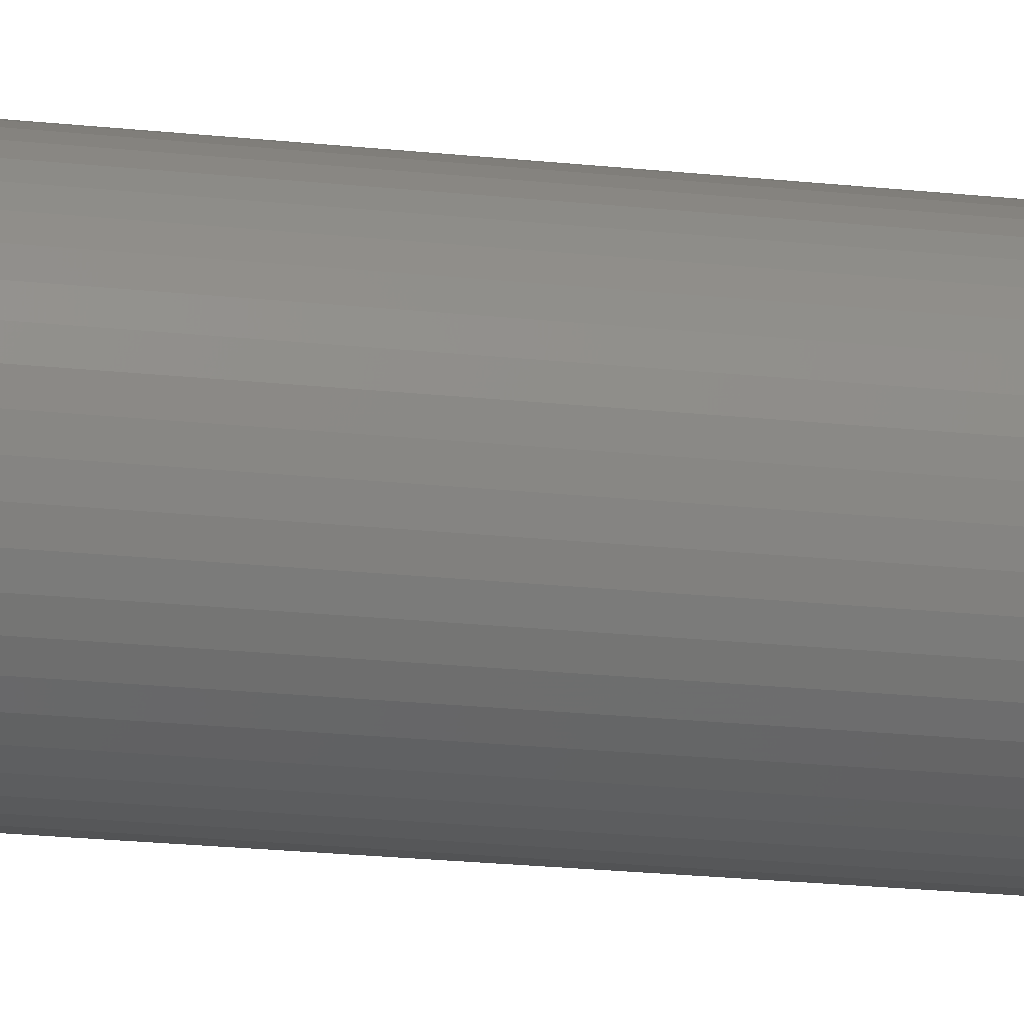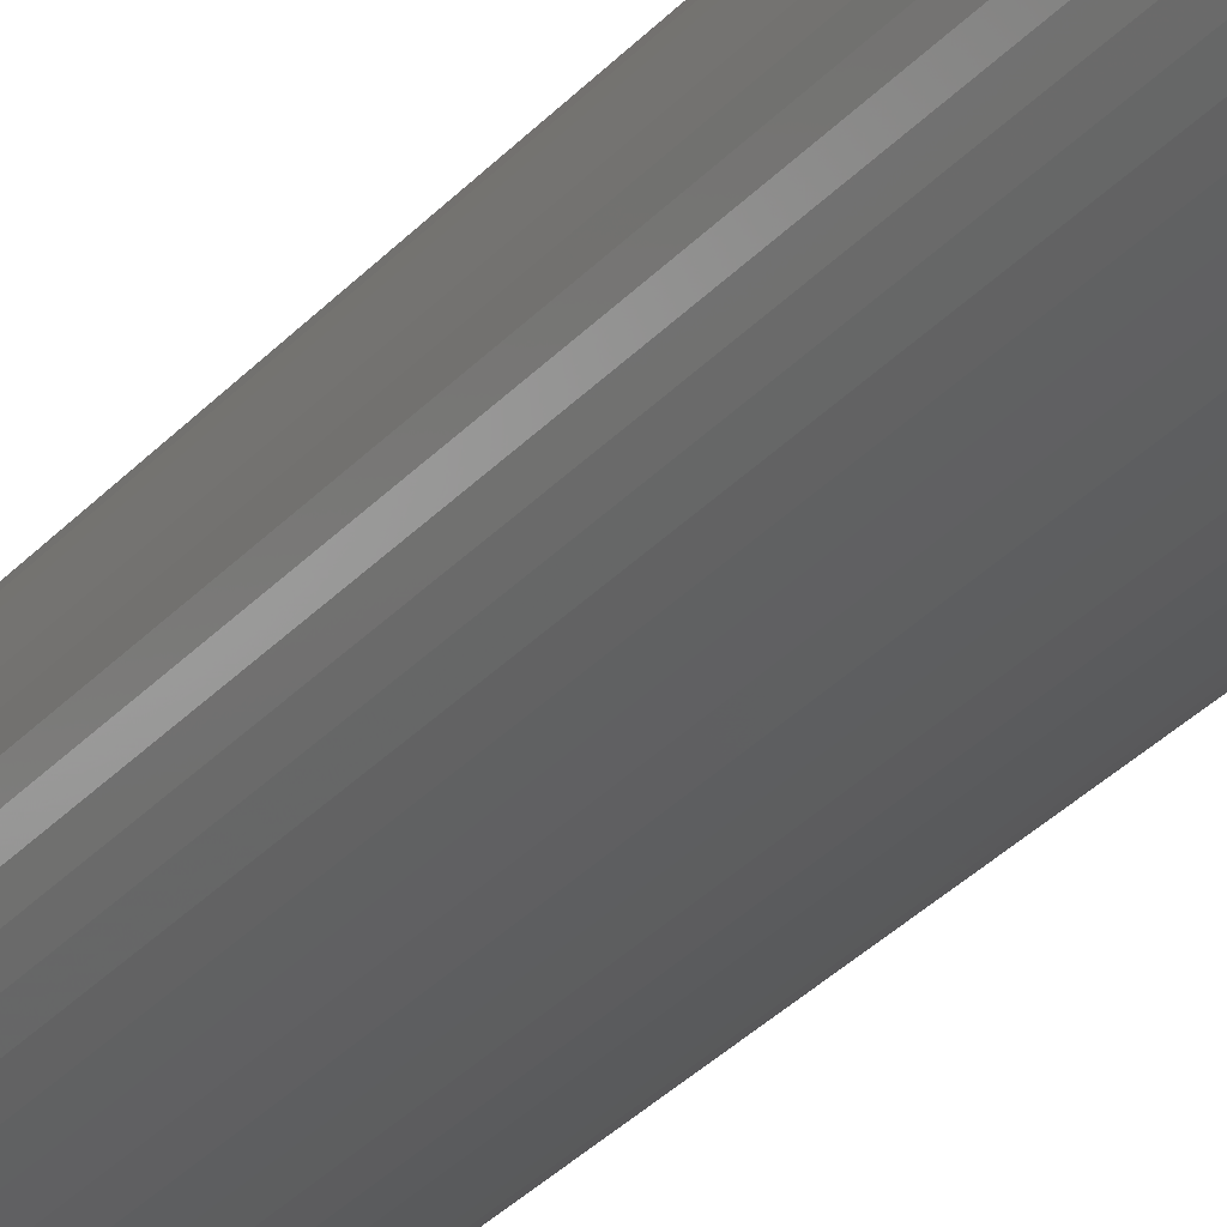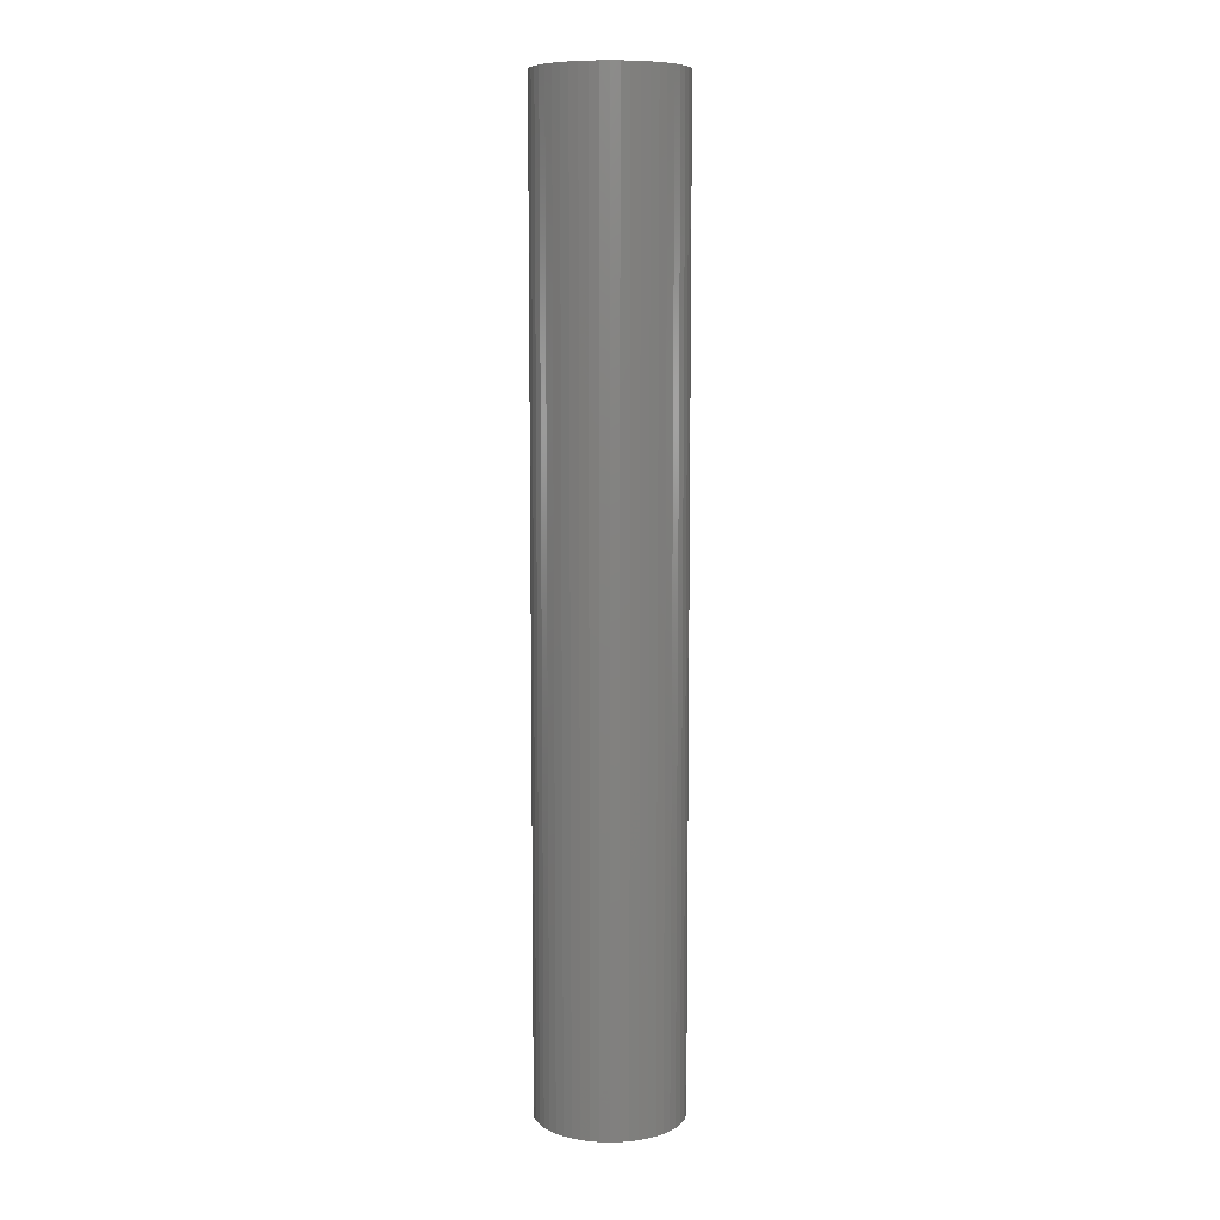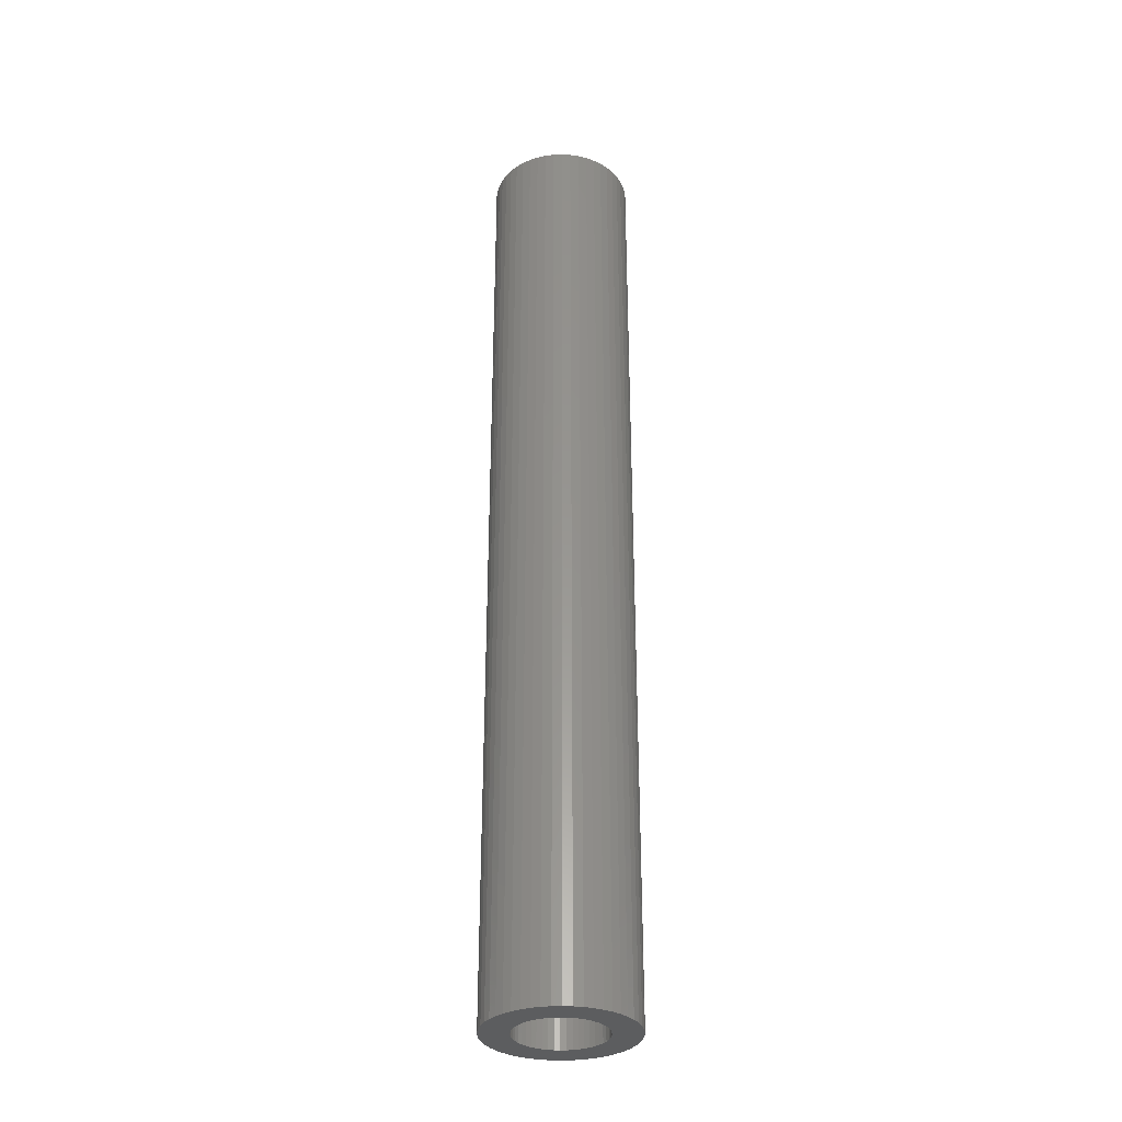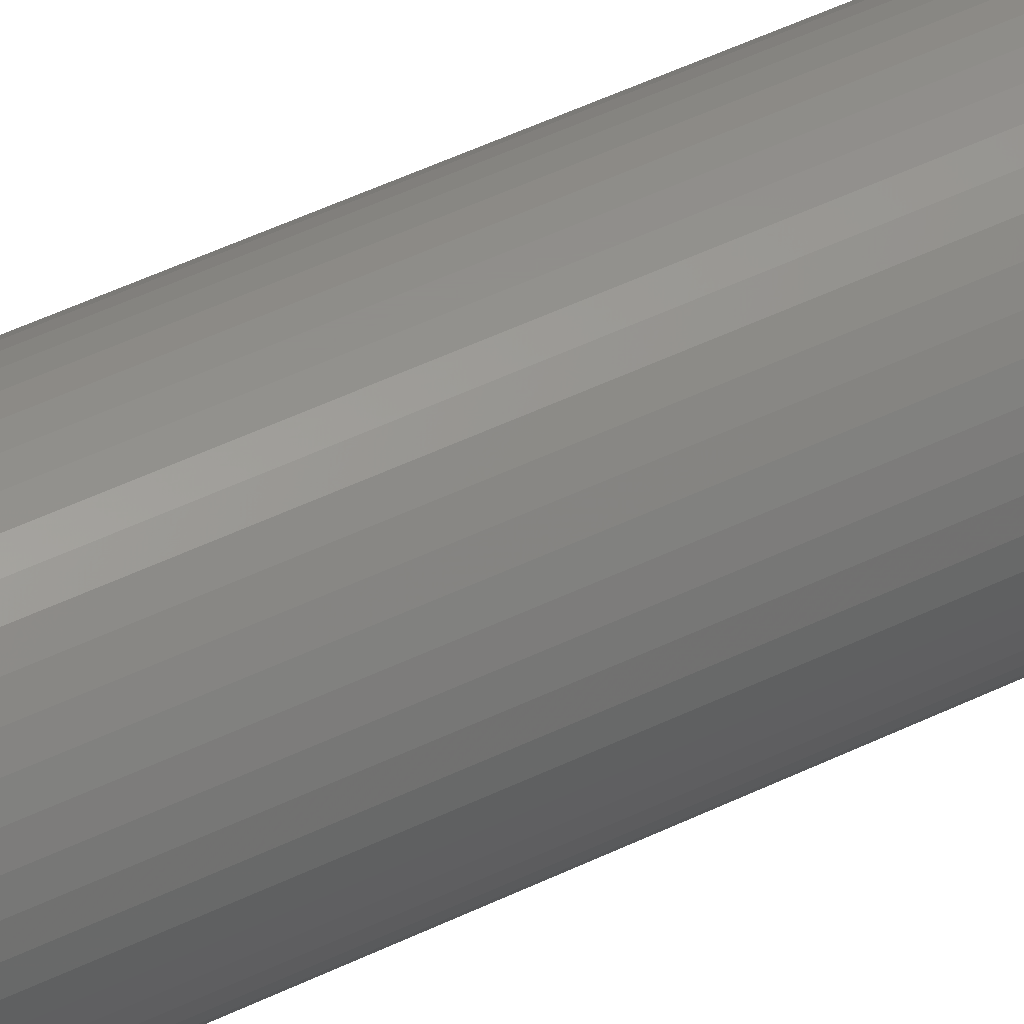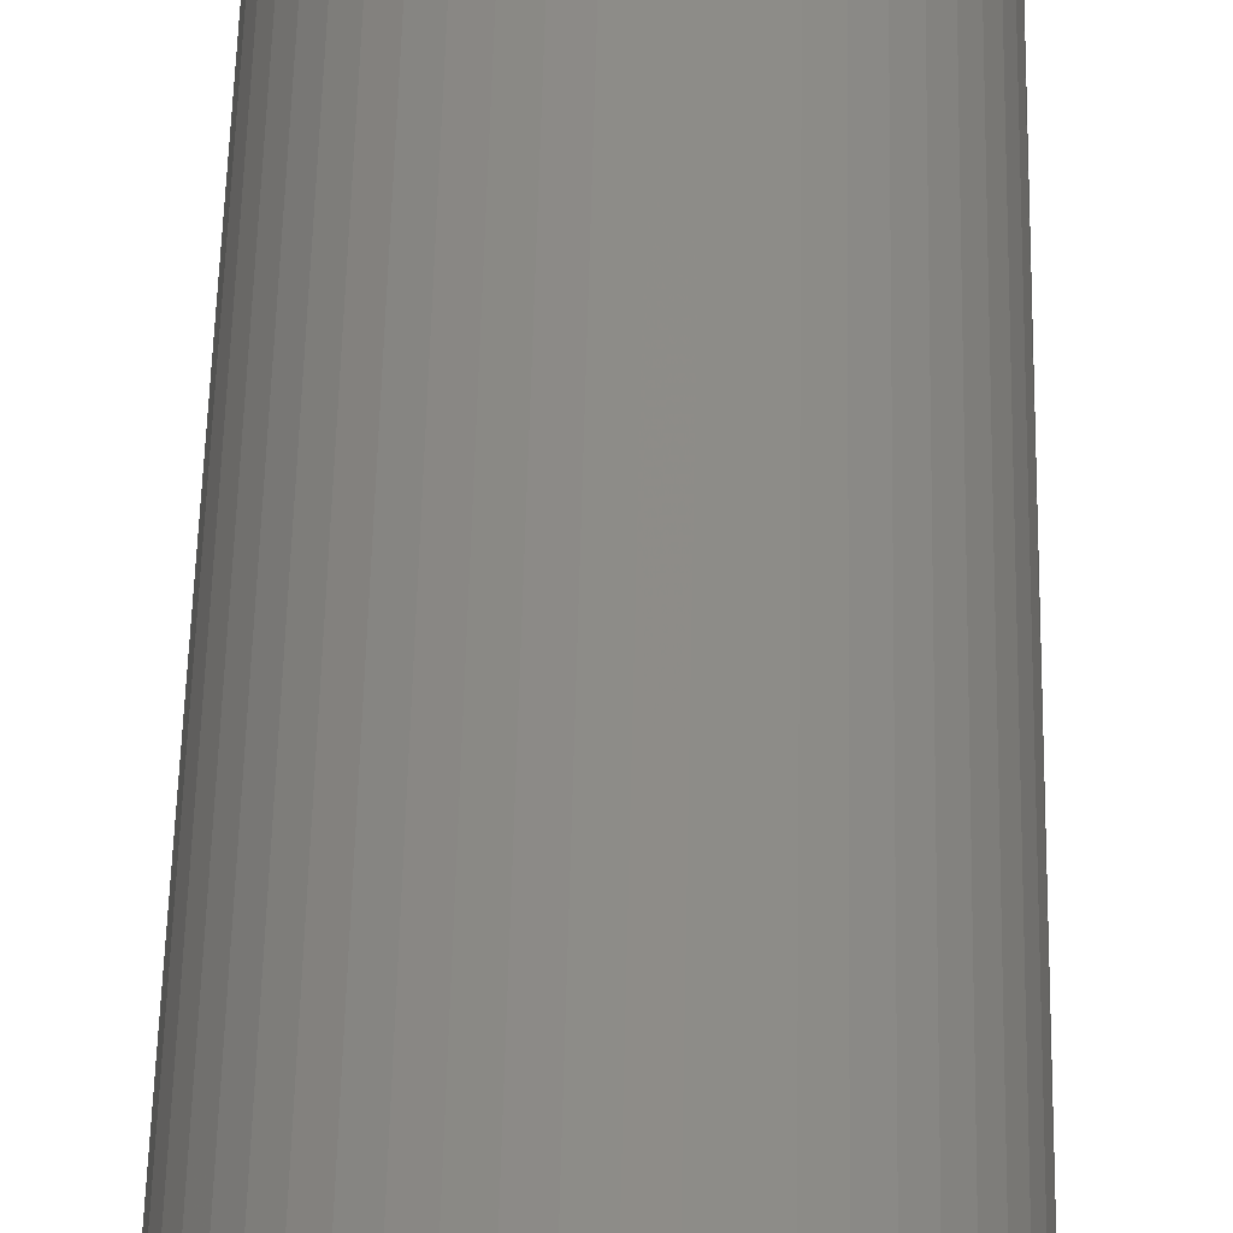
<metadata>
{"format":"stl","ext":"stl","renderer":"f3d","projection":"perspective","resolution":1024,"background":"white","views":[{"elev":-17.3,"azim":76.8,"up":"+Y"},{"elev":-29.8,"azim":147.5,"up":"+Y"},{"elev":8.4,"azim":-161.7,"up":"+Z"},{"elev":-32.2,"azim":-83.6,"up":"+Z"},{"elev":47.6,"azim":61.1,"up":"+Y"},{"elev":35.8,"azim":0.9,"up":"+Y"}]}
</metadata>
<code>
# stl→obj: 200 verts, 400 faces
v 7 0 46.5
v 6.945 0.8773 -46.5
v 6.945 0.8773 46.5
v 7 0 -46.5
v -7 0 -46.5
v -6.945 0.8773 46.5
v -6.945 0.8773 -46.5
v -7 0 46.5
v 0.4395 6.986 -46.5
v -0.4395 6.986 46.5
v 0.4395 6.986 46.5
v -0.4395 6.986 -46.5
v -0.4395 -6.986 -46.5
v 0.4395 -6.986 46.5
v -0.4395 -6.986 46.5
v 0.4395 -6.986 -46.5
v 4.462 -5.394 -46.5
v 5.103 -4.792 46.5
v 4.462 -5.394 46.5
v 5.103 -4.792 -46.5
v 5.103 4.792 -46.5
v 4.462 5.394 46.5
v 5.103 4.792 46.5
v 4.462 5.394 -46.5
v -4.462 5.394 -46.5
v -5.103 4.792 46.5
v -4.462 5.394 46.5
v -5.103 4.792 -46.5
v -2.163 6.657 -46.5
v -2.98 6.334 46.5
v -2.163 6.657 46.5
v -2.98 6.334 -46.5
v 6.508 2.577 46.5
v 6.134 3.372 -46.5
v 6.134 3.372 46.5
v 6.508 2.577 -46.5
v 6.78 1.741 -46.5
v 6.78 1.741 46.5
v 2.98 6.334 -46.5
v 2.163 6.657 46.5
v 2.98 6.334 46.5
v 2.163 6.657 -46.5
v 3.751 5.91 -46.5
v 3.751 5.91 46.5
v -6.508 2.577 -46.5
v -6.134 3.372 46.5
v -6.134 3.372 -46.5
v -6.508 2.577 46.5
v -5.663 4.114 46.5
v -5.663 4.114 -46.5
v -6.78 1.741 -46.5
v -6.78 1.741 46.5
v -3.751 5.91 -46.5
v -3.751 5.91 46.5
v -1.312 6.876 -46.5
v -1.312 6.876 46.5
v 5.663 4.114 46.5
v 5.663 4.114 -46.5
v 1.312 6.876 46.5
v 1.312 6.876 -46.5
v 4.25 0 46.5
v 4.216 0.5327 46.5
v 6.945 -0.8773 46.5
v 4.116 1.057 46.5
v 4.216 -0.5327 46.5
v 3.952 1.565 46.5
v 6.78 -1.741 46.5
v 3.724 2.047 46.5
v 4.116 -1.057 46.5
v 3.438 2.498 46.5
v 6.508 -2.577 46.5
v 3.098 2.909 46.5
v 3.952 -1.565 46.5
v 6.134 -3.372 46.5
v 2.709 3.275 46.5
v 2.277 3.588 46.5
v 1.81 3.846 46.5
v 1.313 4.042 46.5
v 0.7964 4.175 46.5
v 0.2669 4.242 46.5
v -0.2669 4.242 46.5
v -0.7964 4.175 46.5
v -1.313 4.042 46.5
v -1.81 3.846 46.5
v -2.277 3.588 46.5
v -2.709 3.275 46.5
v -3.098 2.909 46.5
v -3.438 2.498 46.5
v -3.724 2.047 46.5
v -3.952 1.565 46.5
v 3.724 -2.047 46.5
v 5.663 -4.114 46.5
v 3.438 -2.498 46.5
v 3.098 -2.909 46.5
v 2.709 -3.275 46.5
v 3.751 -5.91 46.5
v 2.277 -3.588 46.5
v 2.98 -6.334 46.5
v 1.81 -3.846 46.5
v 2.163 -6.657 46.5
v 1.313 -4.042 46.5
v 1.312 -6.876 46.5
v 0.7964 -4.175 46.5
v 0.2669 -4.242 46.5
v -0.2669 -4.242 46.5
v -0.7964 -4.175 46.5
v -1.312 -6.876 46.5
v -1.313 -4.042 46.5
v -2.163 -6.657 46.5
v -1.81 -3.846 46.5
v -2.98 -6.334 46.5
v -2.277 -3.588 46.5
v -3.751 -5.91 46.5
v -2.709 -3.275 46.5
v -4.462 -5.394 46.5
v -3.098 -2.909 46.5
v -5.103 -4.792 46.5
v -3.438 -2.498 46.5
v -5.663 -4.114 46.5
v -3.724 -2.047 46.5
v -6.134 -3.372 46.5
v -3.952 -1.565 46.5
v -6.508 -2.577 46.5
v -4.116 -1.057 46.5
v -6.78 -1.741 46.5
v -4.216 -0.5327 46.5
v -6.945 -0.8773 46.5
v -4.25 0 46.5
v -4.116 1.057 46.5
v -4.216 0.5327 46.5
v 6.945 -0.8773 -46.5
v 6.508 -2.577 -46.5
v 6.134 -3.372 -46.5
v -5.663 -4.114 -46.5
v -6.134 -3.372 -46.5
v -6.508 -2.577 -46.5
v 4.25 0 -46.5
v 4.216 -0.5327 -46.5
v 6.78 -1.741 -46.5
v 4.116 -1.057 -46.5
v 4.216 0.5327 -46.5
v 3.952 -1.565 -46.5
v 3.724 -2.047 -46.5
v 5.663 -4.114 -46.5
v 4.116 1.057 -46.5
v 3.438 -2.498 -46.5
v 3.098 -2.909 -46.5
v 3.952 1.565 -46.5
v 2.709 -3.275 -46.5
v 3.751 -5.91 -46.5
v 2.277 -3.588 -46.5
v 2.98 -6.334 -46.5
v 1.81 -3.846 -46.5
v 2.163 -6.657 -46.5
v 1.313 -4.042 -46.5
v 1.312 -6.876 -46.5
v 0.7964 -4.175 -46.5
v 0.2669 -4.242 -46.5
v -0.2669 -4.242 -46.5
v -0.7964 -4.175 -46.5
v -1.312 -6.876 -46.5
v -1.313 -4.042 -46.5
v -2.163 -6.657 -46.5
v -1.81 -3.846 -46.5
v -2.98 -6.334 -46.5
v -2.277 -3.588 -46.5
v -3.751 -5.91 -46.5
v -2.709 -3.275 -46.5
v -4.462 -5.394 -46.5
v -3.098 -2.909 -46.5
v -5.103 -4.792 -46.5
v -3.438 -2.498 -46.5
v -3.724 -2.047 -46.5
v -3.952 -1.565 -46.5
v 3.724 2.047 -46.5
v 3.438 2.498 -46.5
v 3.098 2.909 -46.5
v 2.709 3.275 -46.5
v 2.277 3.588 -46.5
v 1.81 3.846 -46.5
v 1.313 4.042 -46.5
v 0.7964 4.175 -46.5
v 0.2669 4.242 -46.5
v -0.2669 4.242 -46.5
v -0.7964 4.175 -46.5
v -1.313 4.042 -46.5
v -1.81 3.846 -46.5
v -2.277 3.588 -46.5
v -2.709 3.275 -46.5
v -3.098 2.909 -46.5
v -3.438 2.498 -46.5
v -3.724 2.047 -46.5
v -3.952 1.565 -46.5
v -4.116 1.057 -46.5
v -4.216 0.5327 -46.5
v -4.25 0 -46.5
v -4.116 -1.057 -46.5
v -6.78 -1.741 -46.5
v -4.216 -0.5327 -46.5
v -6.945 -0.8773 -46.5
f 1 2 3
f 2 1 4
f 5 6 7
f 6 5 8
f 9 10 11
f 10 9 12
f 13 14 15
f 14 13 16
f 17 18 19
f 18 17 20
f 21 22 23
f 22 21 24
f 25 26 27
f 26 25 28
f 29 30 31
f 30 29 32
f 33 34 35
f 34 33 36
f 3 37 38
f 37 3 2
f 39 40 41
f 40 39 42
f 43 41 44
f 41 43 39
f 45 46 47
f 46 45 48
f 47 49 50
f 49 47 46
f 51 48 45
f 48 51 52
f 53 27 54
f 27 53 25
f 55 31 56
f 31 55 29
f 38 36 33
f 36 38 37
f 57 21 23
f 21 57 58
f 35 58 57
f 58 35 34
f 42 59 40
f 59 42 60
f 60 11 59
f 11 60 9
f 24 44 22
f 44 24 43
f 50 26 28
f 26 50 49
f 7 52 51
f 52 7 6
f 61 1 3
f 62 3 38
f 1 61 63
f 64 38 33
f 65 63 61
f 66 33 35
f 63 65 67
f 68 35 57
f 69 67 65
f 70 57 23
f 67 69 71
f 72 23 22
f 73 71 69
f 71 73 74
f 3 62 61
f 38 64 62
f 33 66 64
f 75 22 44
f 35 68 66
f 57 70 68
f 23 72 70
f 76 44 41
f 22 75 72
f 44 76 75
f 77 41 40
f 41 77 76
f 40 78 77
f 59 78 40
f 59 79 78
f 11 79 59
f 11 80 79
f 11 81 80
f 10 81 11
f 10 82 81
f 56 82 10
f 56 83 82
f 31 83 56
f 83 31 84
f 30 84 31
f 84 30 85
f 54 85 30
f 85 54 86
f 27 86 54
f 86 27 87
f 26 87 27
f 87 26 88
f 49 88 26
f 88 49 89
f 89 46 90
f 46 89 49
f 91 74 73
f 74 91 92
f 93 92 91
f 92 93 18
f 94 18 93
f 18 94 19
f 95 19 94
f 19 95 96
f 97 96 95
f 96 97 98
f 99 98 97
f 98 99 100
f 101 100 99
f 101 102 100
f 103 102 101
f 103 14 102
f 104 14 103
f 105 14 104
f 105 15 14
f 106 15 105
f 106 107 15
f 108 107 106
f 109 108 110
f 108 109 107
f 111 110 112
f 113 112 114
f 110 111 109
f 115 114 116
f 117 116 118
f 119 118 120
f 112 113 111
f 121 120 122
f 123 122 124
f 125 124 126
f 114 115 113
f 127 126 128
f 48 90 46
f 90 48 129
f 116 117 115
f 52 129 48
f 118 119 117
f 129 52 130
f 120 121 119
f 6 130 52
f 122 123 121
f 130 6 128
f 124 125 123
f 8 128 6
f 126 127 125
f 128 8 127
f 12 56 10
f 56 12 55
f 63 4 1
f 4 63 131
f 74 132 71
f 132 74 133
f 134 121 135
f 121 134 119
f 135 123 136
f 123 135 121
f 137 4 131
f 138 131 139
f 4 137 2
f 140 139 132
f 141 2 137
f 142 132 133
f 2 141 37
f 143 133 144
f 145 37 141
f 146 144 20
f 37 145 36
f 147 20 17
f 148 36 145
f 36 148 34
f 131 138 137
f 139 140 138
f 132 142 140
f 149 17 150
f 133 143 142
f 144 146 143
f 20 147 146
f 151 150 152
f 17 149 147
f 150 151 149
f 153 152 154
f 152 153 151
f 154 155 153
f 156 155 154
f 156 157 155
f 16 157 156
f 16 158 157
f 16 159 158
f 13 159 16
f 13 160 159
f 161 160 13
f 161 162 160
f 163 162 161
f 162 163 164
f 165 164 163
f 164 165 166
f 167 166 165
f 166 167 168
f 169 168 167
f 168 169 170
f 171 170 169
f 170 171 172
f 134 172 171
f 172 134 173
f 173 135 174
f 135 173 134
f 175 34 148
f 34 175 58
f 176 58 175
f 58 176 21
f 177 21 176
f 21 177 24
f 178 24 177
f 24 178 43
f 179 43 178
f 43 179 39
f 180 39 179
f 39 180 42
f 181 42 180
f 181 60 42
f 182 60 181
f 182 9 60
f 183 9 182
f 184 9 183
f 184 12 9
f 185 12 184
f 185 55 12
f 186 55 185
f 29 186 187
f 186 29 55
f 32 187 188
f 53 188 189
f 187 32 29
f 25 189 190
f 28 190 191
f 50 191 192
f 188 53 32
f 47 192 193
f 45 193 194
f 51 194 195
f 189 25 53
f 7 195 196
f 136 174 135
f 174 136 197
f 190 28 25
f 198 197 136
f 191 50 28
f 197 198 199
f 192 47 50
f 200 199 198
f 193 45 47
f 199 200 196
f 194 51 45
f 5 196 200
f 195 7 51
f 196 5 7
f 150 19 96
f 19 150 17
f 154 98 100
f 98 154 152
f 32 54 30
f 54 32 53
f 165 109 111
f 109 165 163
f 136 125 198
f 125 136 123
f 152 96 98
f 96 152 150
f 156 100 102
f 100 156 154
f 16 102 14
f 102 16 156
f 71 139 67
f 139 71 132
f 67 131 63
f 131 67 139
f 92 133 74
f 133 92 144
f 18 144 92
f 144 18 20
f 161 15 107
f 15 161 13
f 163 107 109
f 107 163 161
f 171 119 134
f 119 171 117
f 198 127 200
f 127 198 125
f 200 8 5
f 8 200 127
f 167 111 113
f 111 167 165
f 169 113 115
f 113 169 167
f 171 115 117
f 115 171 169
f 137 62 141
f 62 137 61
f 128 195 130
f 195 128 196
f 184 80 81
f 80 184 183
f 158 105 104
f 105 158 159
f 147 93 146
f 93 147 94
f 178 72 75
f 72 178 177
f 190 86 87
f 86 190 189
f 187 83 84
f 83 187 186
f 148 68 175
f 68 148 66
f 141 64 145
f 64 141 62
f 175 70 176
f 70 175 68
f 181 77 78
f 77 181 180
f 182 78 79
f 78 182 181
f 179 75 76
f 75 179 178
f 90 192 89
f 192 90 193
f 89 191 88
f 191 89 192
f 129 193 90
f 193 129 194
f 188 84 85
f 84 188 187
f 185 81 82
f 81 185 184
f 157 104 103
f 104 157 158
f 145 66 148
f 66 145 64
f 176 72 177
f 72 176 70
f 183 79 80
f 79 183 182
f 180 76 77
f 76 180 179
f 88 190 87
f 190 88 191
f 130 194 129
f 194 130 195
f 189 85 86
f 85 189 188
f 186 82 83
f 82 186 185
f 138 61 137
f 61 138 65
f 146 91 143
f 91 146 93
f 140 65 138
f 65 140 69
f 162 110 108
f 110 162 164
f 118 173 120
f 173 118 172
f 120 174 122
f 174 120 173
f 149 97 95
f 97 149 151
f 151 99 97
f 99 151 153
f 142 69 140
f 69 142 73
f 143 73 142
f 73 143 91
f 116 172 118
f 172 116 170
f 122 197 124
f 197 122 174
f 126 196 128
f 196 126 199
f 147 95 94
f 95 147 149
f 164 112 110
f 112 164 166
f 160 108 106
f 108 160 162
f 168 116 114
f 116 168 170
f 124 199 126
f 199 124 197
f 155 103 101
f 103 155 157
f 153 101 99
f 101 153 155
f 166 114 112
f 114 166 168
f 159 106 105
f 106 159 160

</code>
